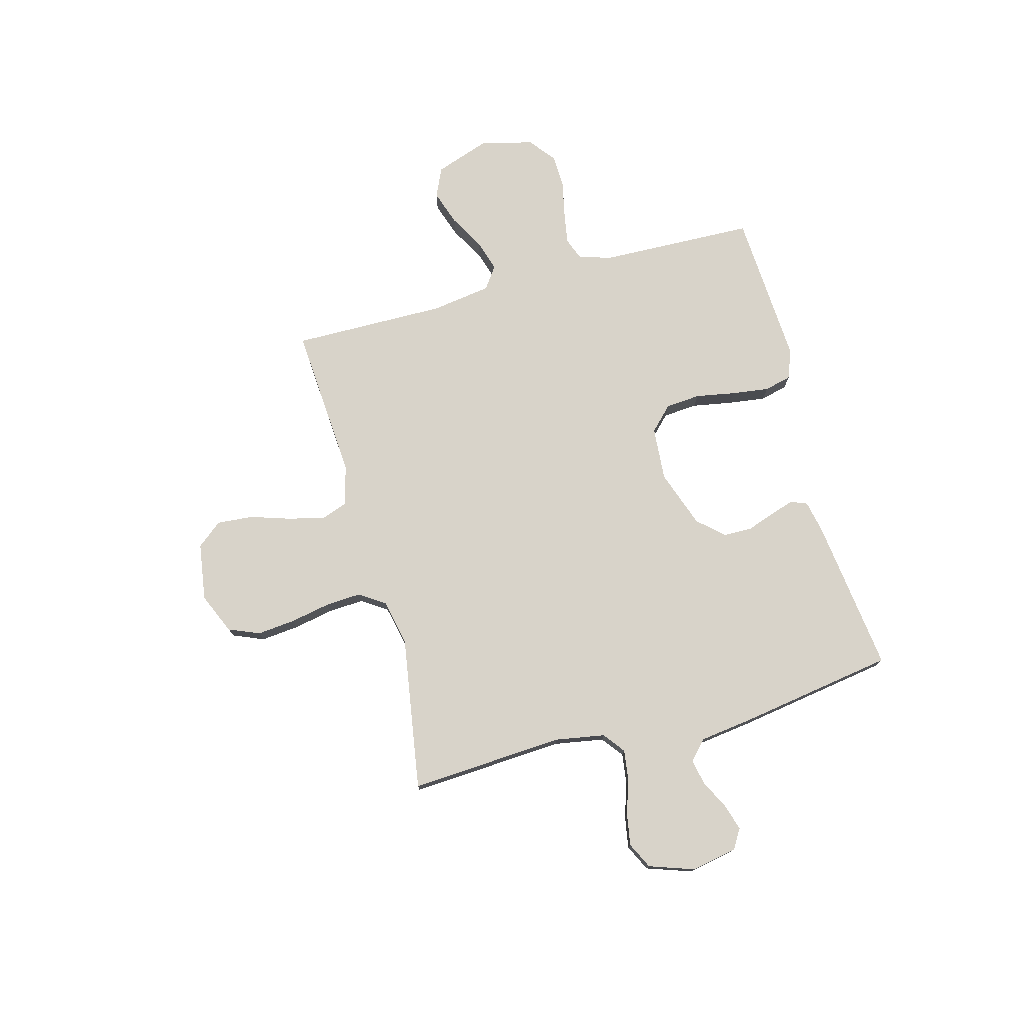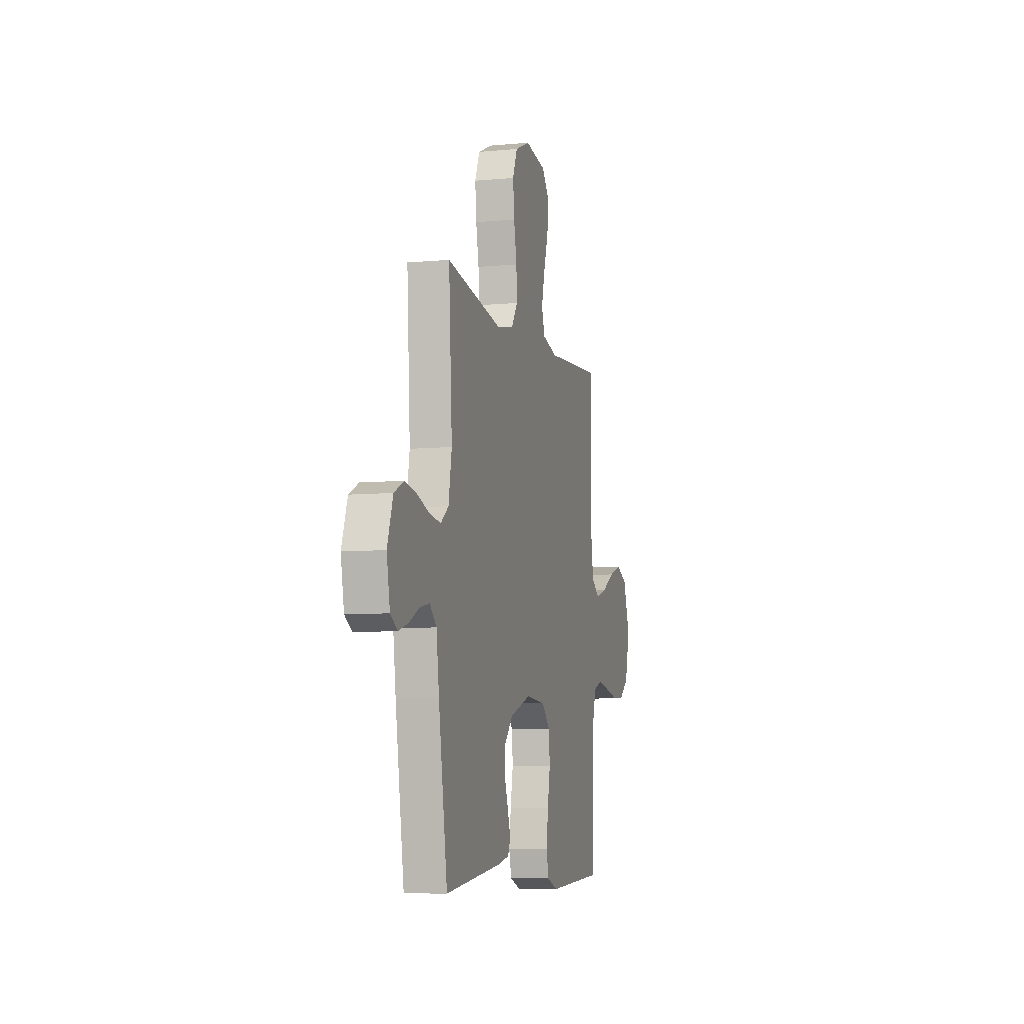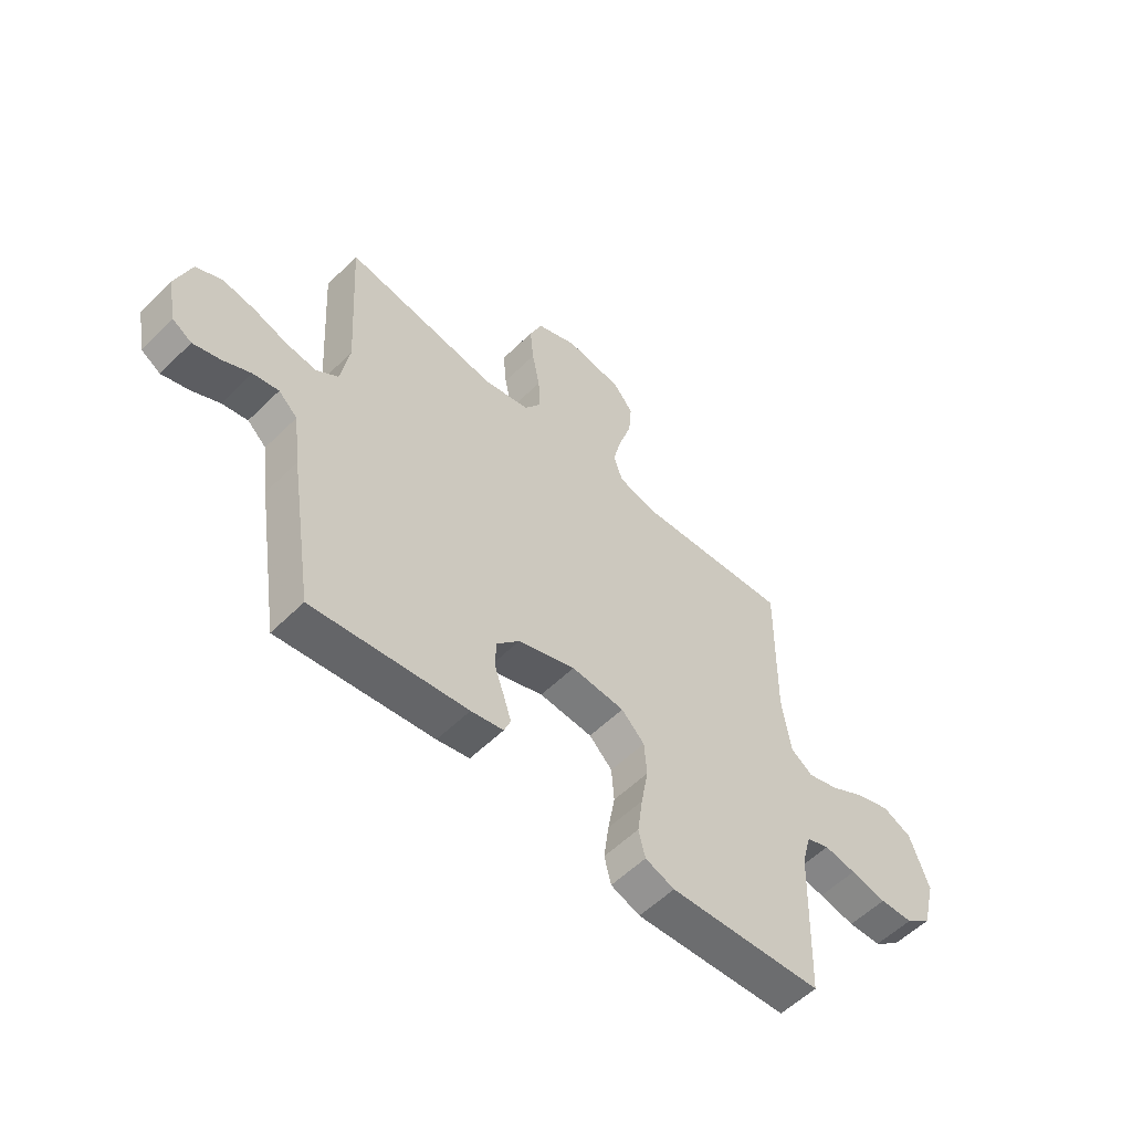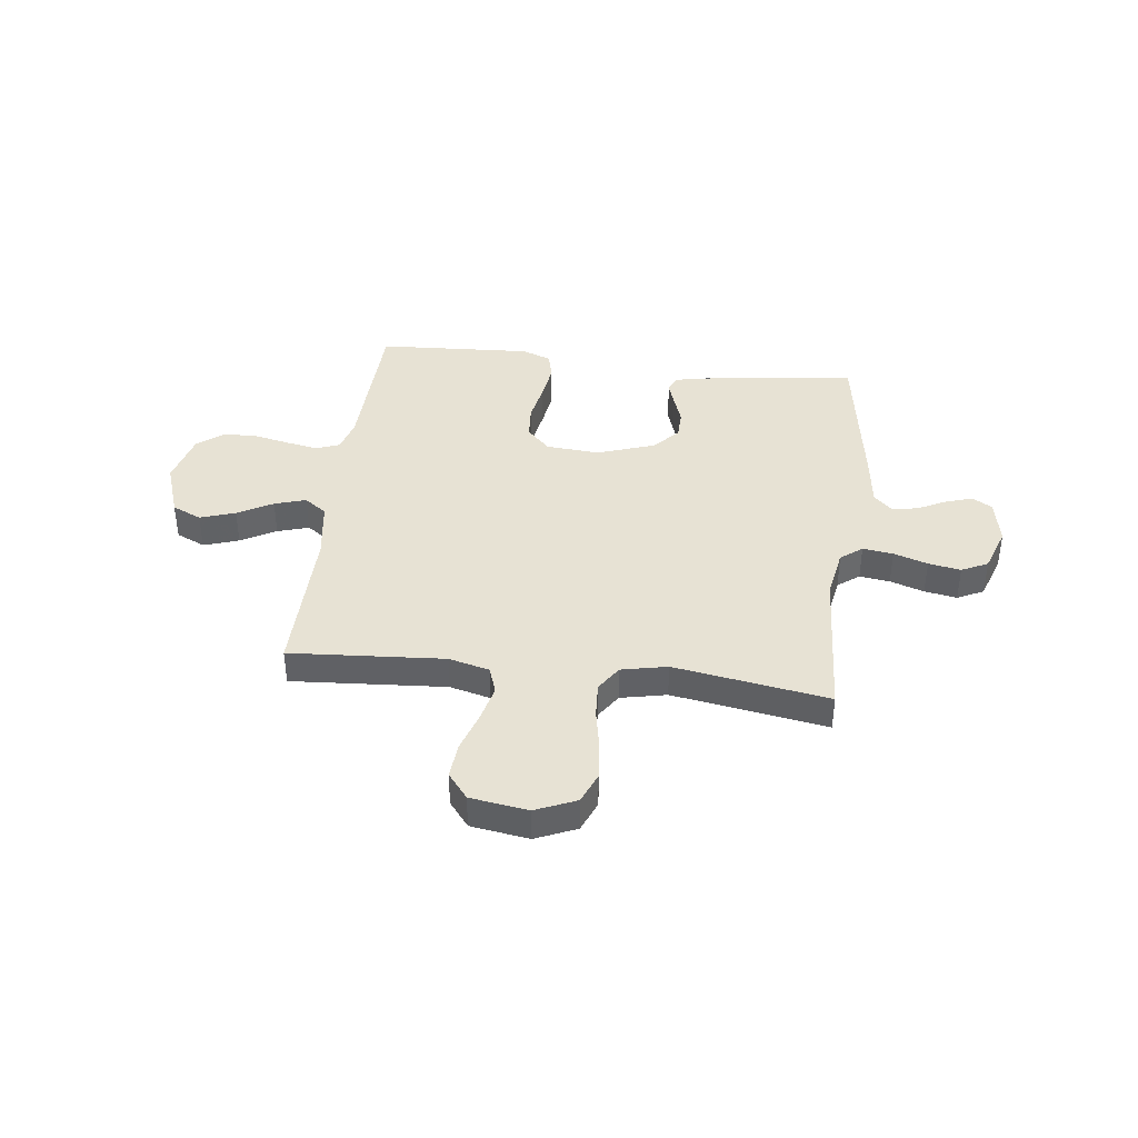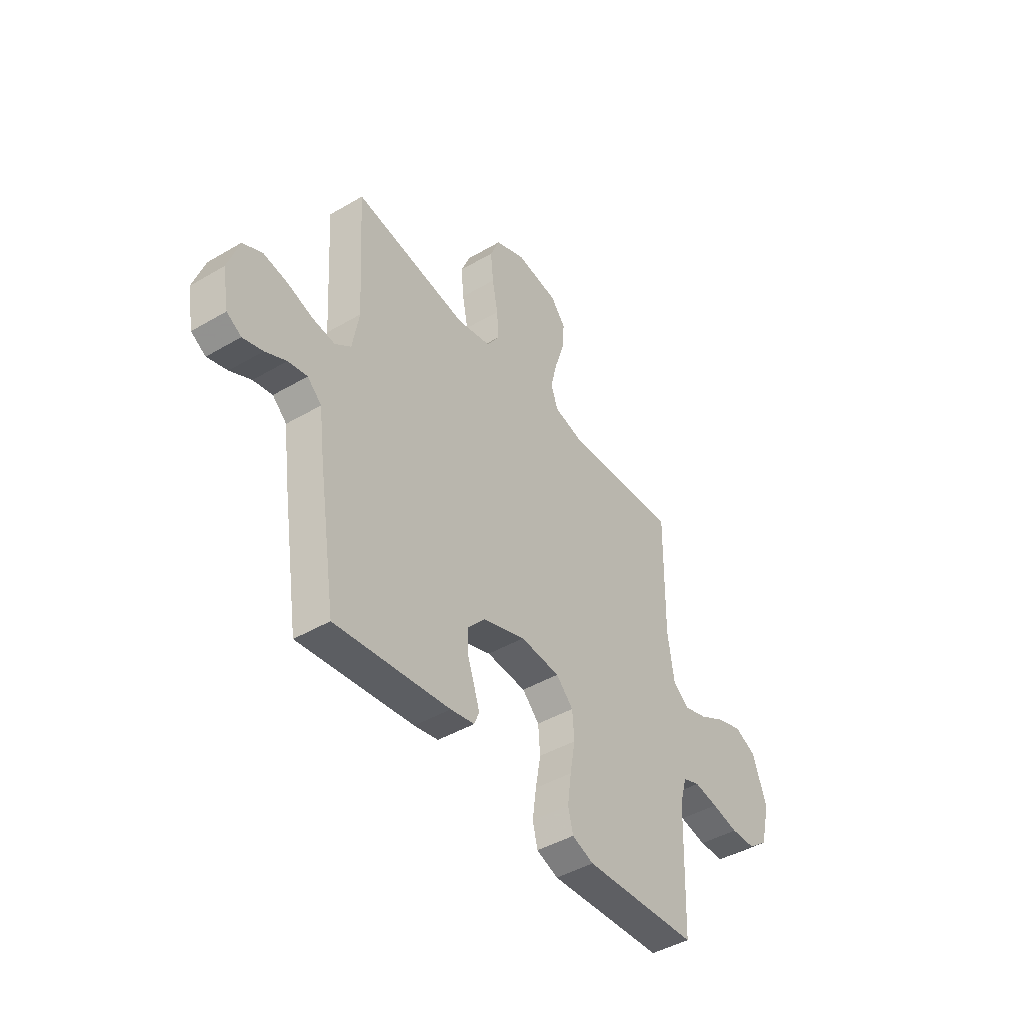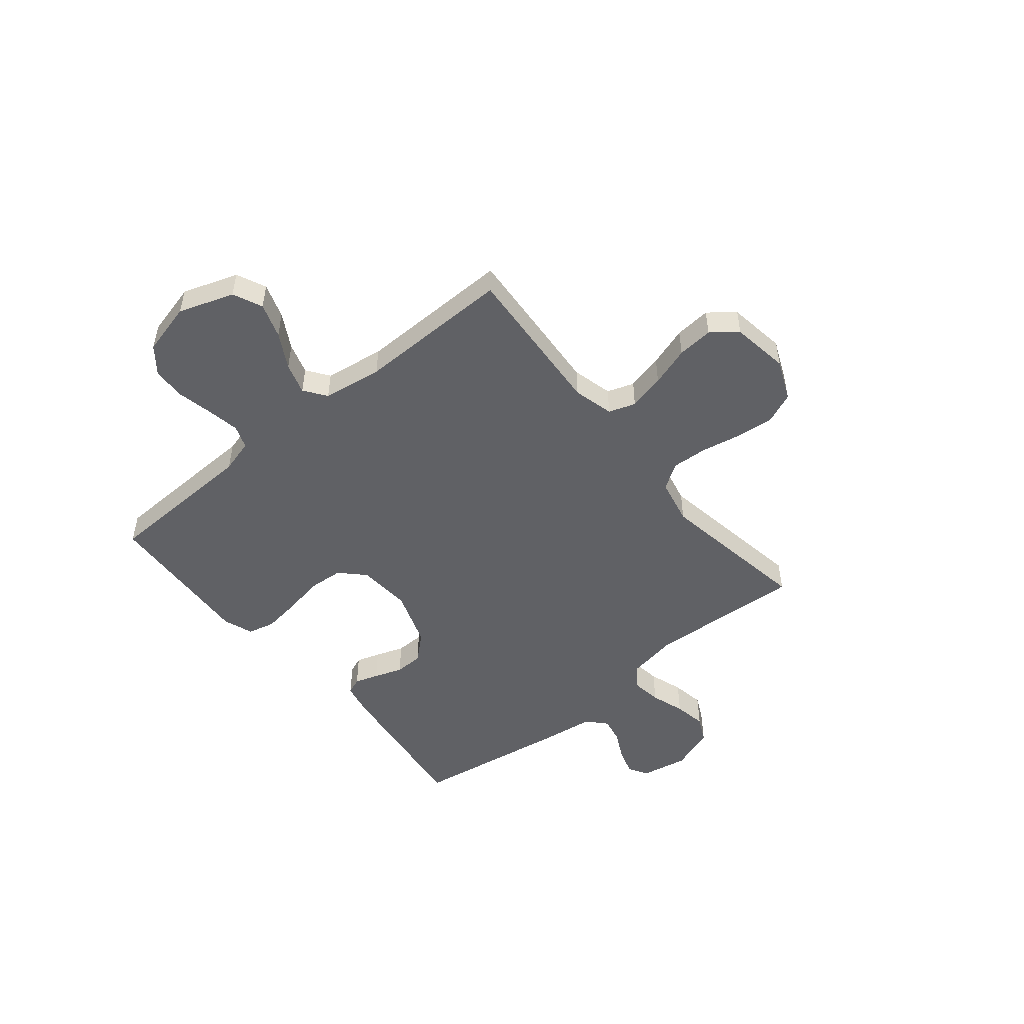
<metadata>
{"format":"obj","ext":"obj","renderer":"f3d","projection":"perspective","resolution":1024,"background":"white","views":[{"elev":76.0,"azim":74.8,"up":"+Y"},{"elev":-7.3,"azim":105.0,"up":"+Z"},{"elev":-56.0,"azim":135.8,"up":"+Z"},{"elev":40.0,"azim":7.0,"up":"+Y"},{"elev":-44.3,"azim":124.5,"up":"+Z"},{"elev":-50.2,"azim":-50.6,"up":"+Y"}]}
</metadata>
<code>
v 0.5 0.07 -0.5
v 0.2 0.07 -0.463
v 0.137 0.07 -0.45
v 0.124 0.07 -0.418
v 0.139 0.07 -0.372
v 0.158 0.07 -0.317
v 0.157 0.07 -0.262
v 0.112 0.07 -0.212
v 0 0.07 -0.173
v -0.104 0.07 -0.181
v -0.149 0.07 -0.226
v -0.154 0.07 -0.293
v -0.14 0.07 -0.37
v -0.13 0.07 -0.443
v -0.143 0.07 -0.496
v -0.2 0.07 -0.517
v -0.5 0.07 -0.5
v -0.51 0.07 -0.2
v -0.528 0.07 -0.135
v -0.573 0.07 -0.118
v -0.635 0.07 -0.129
v -0.705 0.07 -0.144
v -0.77 0.07 -0.142
v -0.821 0.07 -0.102
v -0.847 0.07 0
v -0.81 0.07 0.107
v -0.753 0.07 0.133
v -0.685 0.07 0.11
v -0.617 0.07 0.072
v -0.556 0.07 0.053
v -0.513 0.07 0.084
v -0.496 0.07 0.2
v -0.5 0.07 0.5
v -0.2 0.07 0.479
v -0.121 0.07 0.499
v -0.103 0.07 0.551
v -0.12 0.07 0.622
v -0.145 0.07 0.699
v -0.151 0.07 0.769
v -0.112 0.07 0.818
v 0 0.07 0.835
v 0.079 0.07 0.801
v 0.104 0.07 0.741
v 0.097 0.07 0.667
v 0.082 0.07 0.589
v 0.078 0.07 0.52
v 0.111 0.07 0.47
v 0.2 0.07 0.451
v 0.5 0.07 0.5
v 0.482 0.07 0.2
v 0.499 0.07 0.103
v 0.541 0.07 0.071
v 0.6 0.07 0.079
v 0.666 0.07 0.101
v 0.729 0.07 0.112
v 0.78 0.07 0.087
v 0.81 0.07 0
v 0.793 0.07 -0.09
v 0.755 0.07 -0.113
v 0.703 0.07 -0.097
v 0.648 0.07 -0.069
v 0.598 0.07 -0.059
v 0.561 0.07 -0.093
v 0.547 0.07 -0.2
v 0.5 0 -0.5
v 0.2 0 -0.463
v 0.137 0 -0.45
v 0.124 0 -0.418
v 0.139 0 -0.372
v 0.158 0 -0.317
v 0.157 0 -0.262
v 0.112 0 -0.212
v 0 0 -0.173
v -0.104 0 -0.181
v -0.149 0 -0.226
v -0.154 0 -0.293
v -0.14 0 -0.37
v -0.13 0 -0.443
v -0.143 0 -0.496
v -0.2 0 -0.517
v -0.5 0 -0.5
v -0.51 0 -0.2
v -0.528 0 -0.135
v -0.573 0 -0.118
v -0.635 0 -0.129
v -0.705 0 -0.144
v -0.77 0 -0.142
v -0.821 0 -0.102
v -0.847 0 0
v -0.81 0 0.107
v -0.753 0 0.133
v -0.685 0 0.11
v -0.617 0 0.072
v -0.556 0 0.053
v -0.513 0 0.084
v -0.496 0 0.2
v -0.5 0 0.5
v -0.2 0 0.479
v -0.121 0 0.499
v -0.103 0 0.551
v -0.12 0 0.622
v -0.145 0 0.699
v -0.151 0 0.769
v -0.112 0 0.818
v 0 0 0.835
v 0.079 0 0.801
v 0.104 0 0.741
v 0.097 0 0.667
v 0.082 0 0.589
v 0.078 0 0.52
v 0.111 0 0.47
v 0.2 0 0.451
v 0.5 0 0.5
v 0.482 0 0.2
v 0.499 0 0.103
v 0.541 0 0.071
v 0.6 0 0.079
v 0.666 0 0.101
v 0.729 0 0.112
v 0.78 0 0.087
v 0.81 0 0
v 0.793 0 -0.09
v 0.755 0 -0.113
v 0.703 0 -0.097
v 0.648 0 -0.069
v 0.598 0 -0.059
v 0.561 0 -0.093
v 0.547 0 -0.2
f 63 64 1 2
f 58 59 60 61
f 58 61 62
f 57 58 62
f 56 57 62
f 53 54 55 56
f 52 53 56 62
f 51 52 62 63
f 48 49 50
f 47 48 50 51
f 42 43 44 45
f 42 45 46
f 41 42 46
f 40 41 46
f 37 38 39 40
f 36 37 40 46
f 35 36 46 47
f 32 33 34
f 31 32 34 35
f 26 27 28 29
f 26 29 30
f 25 26 30
f 24 25 30
f 21 22 23 24
f 20 21 24 30
f 19 20 30 31
f 15 16 17 18
f 12 13 14 15
f 12 15 18 19
f 3 4 5 6
f 63 2 3 6
f 63 6 7
f 51 63 7 8
f 47 51 8 9
f 35 47 9 10
f 31 35 10 11
f 11 12 19 31
f 66 65 128 127
f 125 124 123 122
f 126 125 122
f 126 122 121
f 126 121 120
f 120 119 118 117
f 126 120 117 116
f 127 126 116 115
f 114 113 112
f 115 114 112 111
f 109 108 107 106
f 110 109 106
f 110 106 105
f 110 105 104
f 104 103 102 101
f 110 104 101 100
f 111 110 100 99
f 98 97 96
f 99 98 96 95
f 93 92 91 90
f 94 93 90
f 94 90 89
f 94 89 88
f 88 87 86 85
f 94 88 85 84
f 95 94 84 83
f 82 81 80 79
f 79 78 77 76
f 83 82 79 76
f 70 69 68 67
f 70 67 66 127
f 71 70 127
f 72 71 127 115
f 73 72 115 111
f 74 73 111 99
f 75 74 99 95
f 95 83 76 75
f 1 65 66 2
f 2 66 67 3
f 3 67 68 4
f 4 68 69 5
f 5 69 70 6
f 6 70 71 7
f 7 71 72 8
f 8 72 73 9
f 9 73 74 10
f 10 74 75 11
f 11 75 76 12
f 12 76 77 13
f 13 77 78 14
f 14 78 79 15
f 15 79 80 16
f 16 80 81 17
f 17 81 82 18
f 18 82 83 19
f 19 83 84 20
f 20 84 85 21
f 21 85 86 22
f 22 86 87 23
f 23 87 88 24
f 24 88 89 25
f 25 89 90 26
f 26 90 91 27
f 27 91 92 28
f 28 92 93 29
f 29 93 94 30
f 30 94 95 31
f 31 95 96 32
f 32 96 97 33
f 33 97 98 34
f 34 98 99 35
f 35 99 100 36
f 36 100 101 37
f 37 101 102 38
f 38 102 103 39
f 39 103 104 40
f 40 104 105 41
f 41 105 106 42
f 42 106 107 43
f 43 107 108 44
f 44 108 109 45
f 45 109 110 46
f 46 110 111 47
f 47 111 112 48
f 48 112 113 49
f 49 113 114 50
f 50 114 115 51
f 51 115 116 52
f 52 116 117 53
f 53 117 118 54
f 54 118 119 55
f 55 119 120 56
f 56 120 121 57
f 57 121 122 58
f 58 122 123 59
f 59 123 124 60
f 60 124 125 61
f 61 125 126 62
f 62 126 127 63
f 63 127 128 64
f 64 128 65 1

</code>
